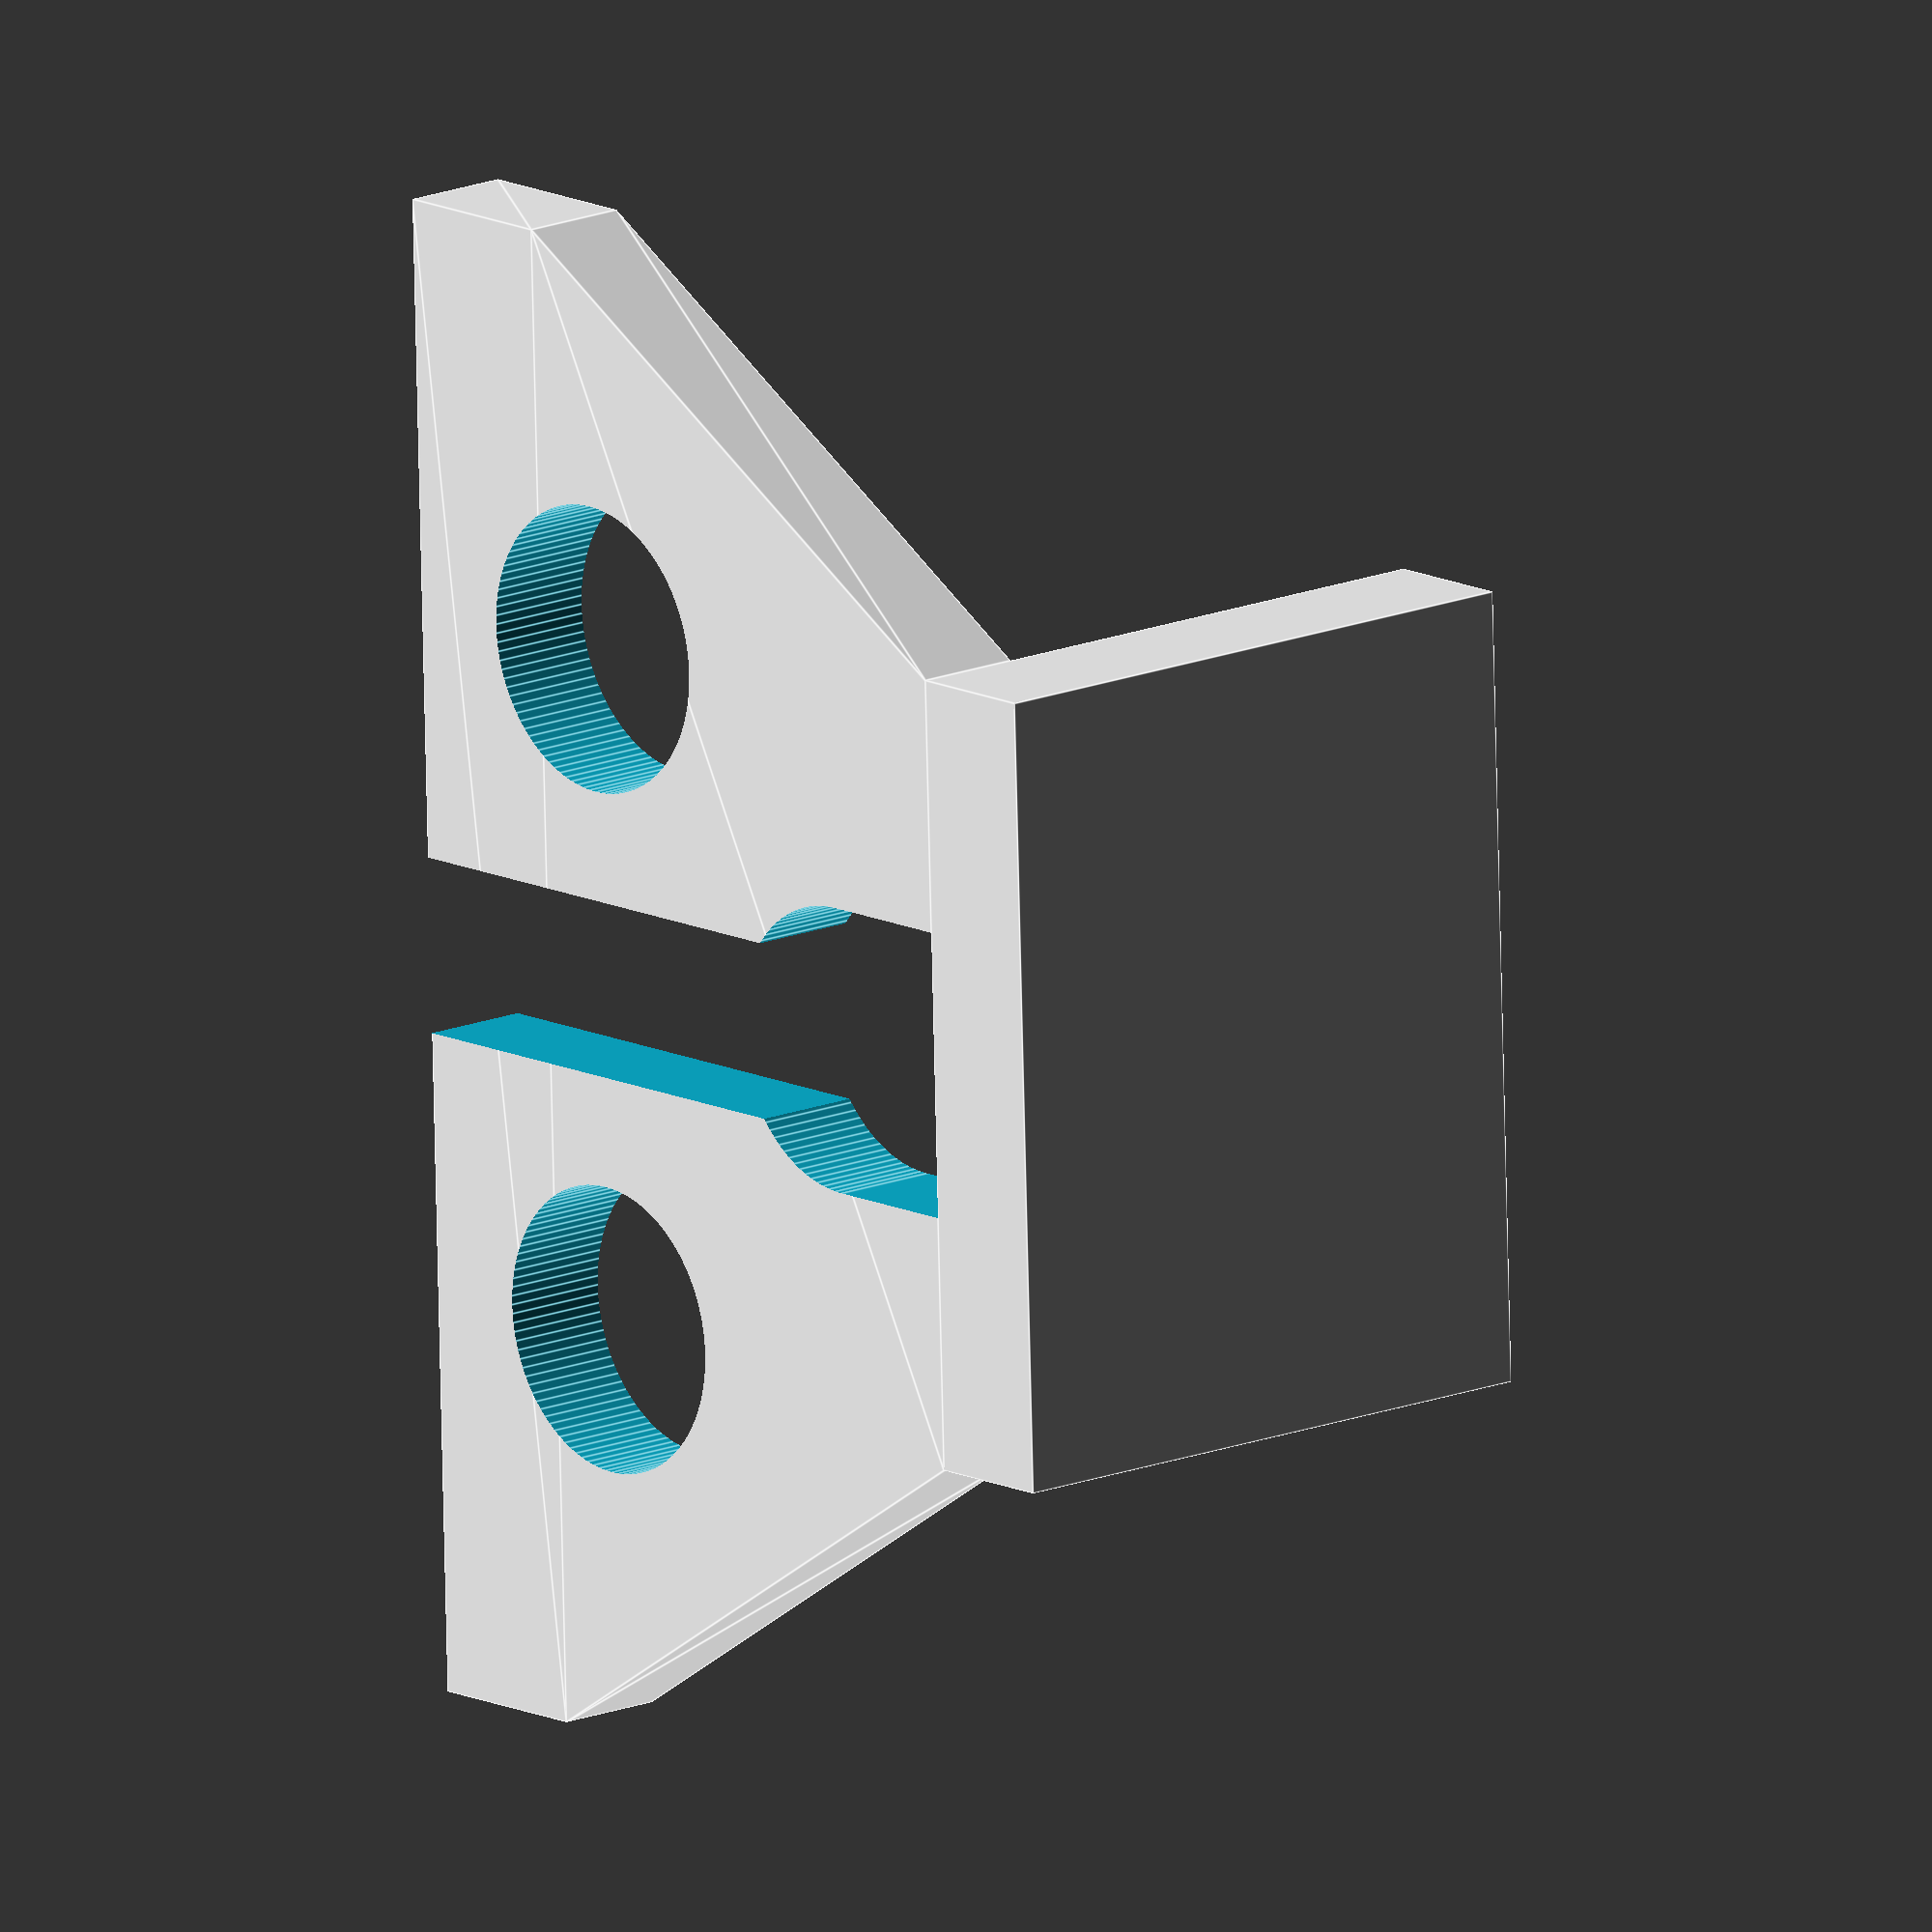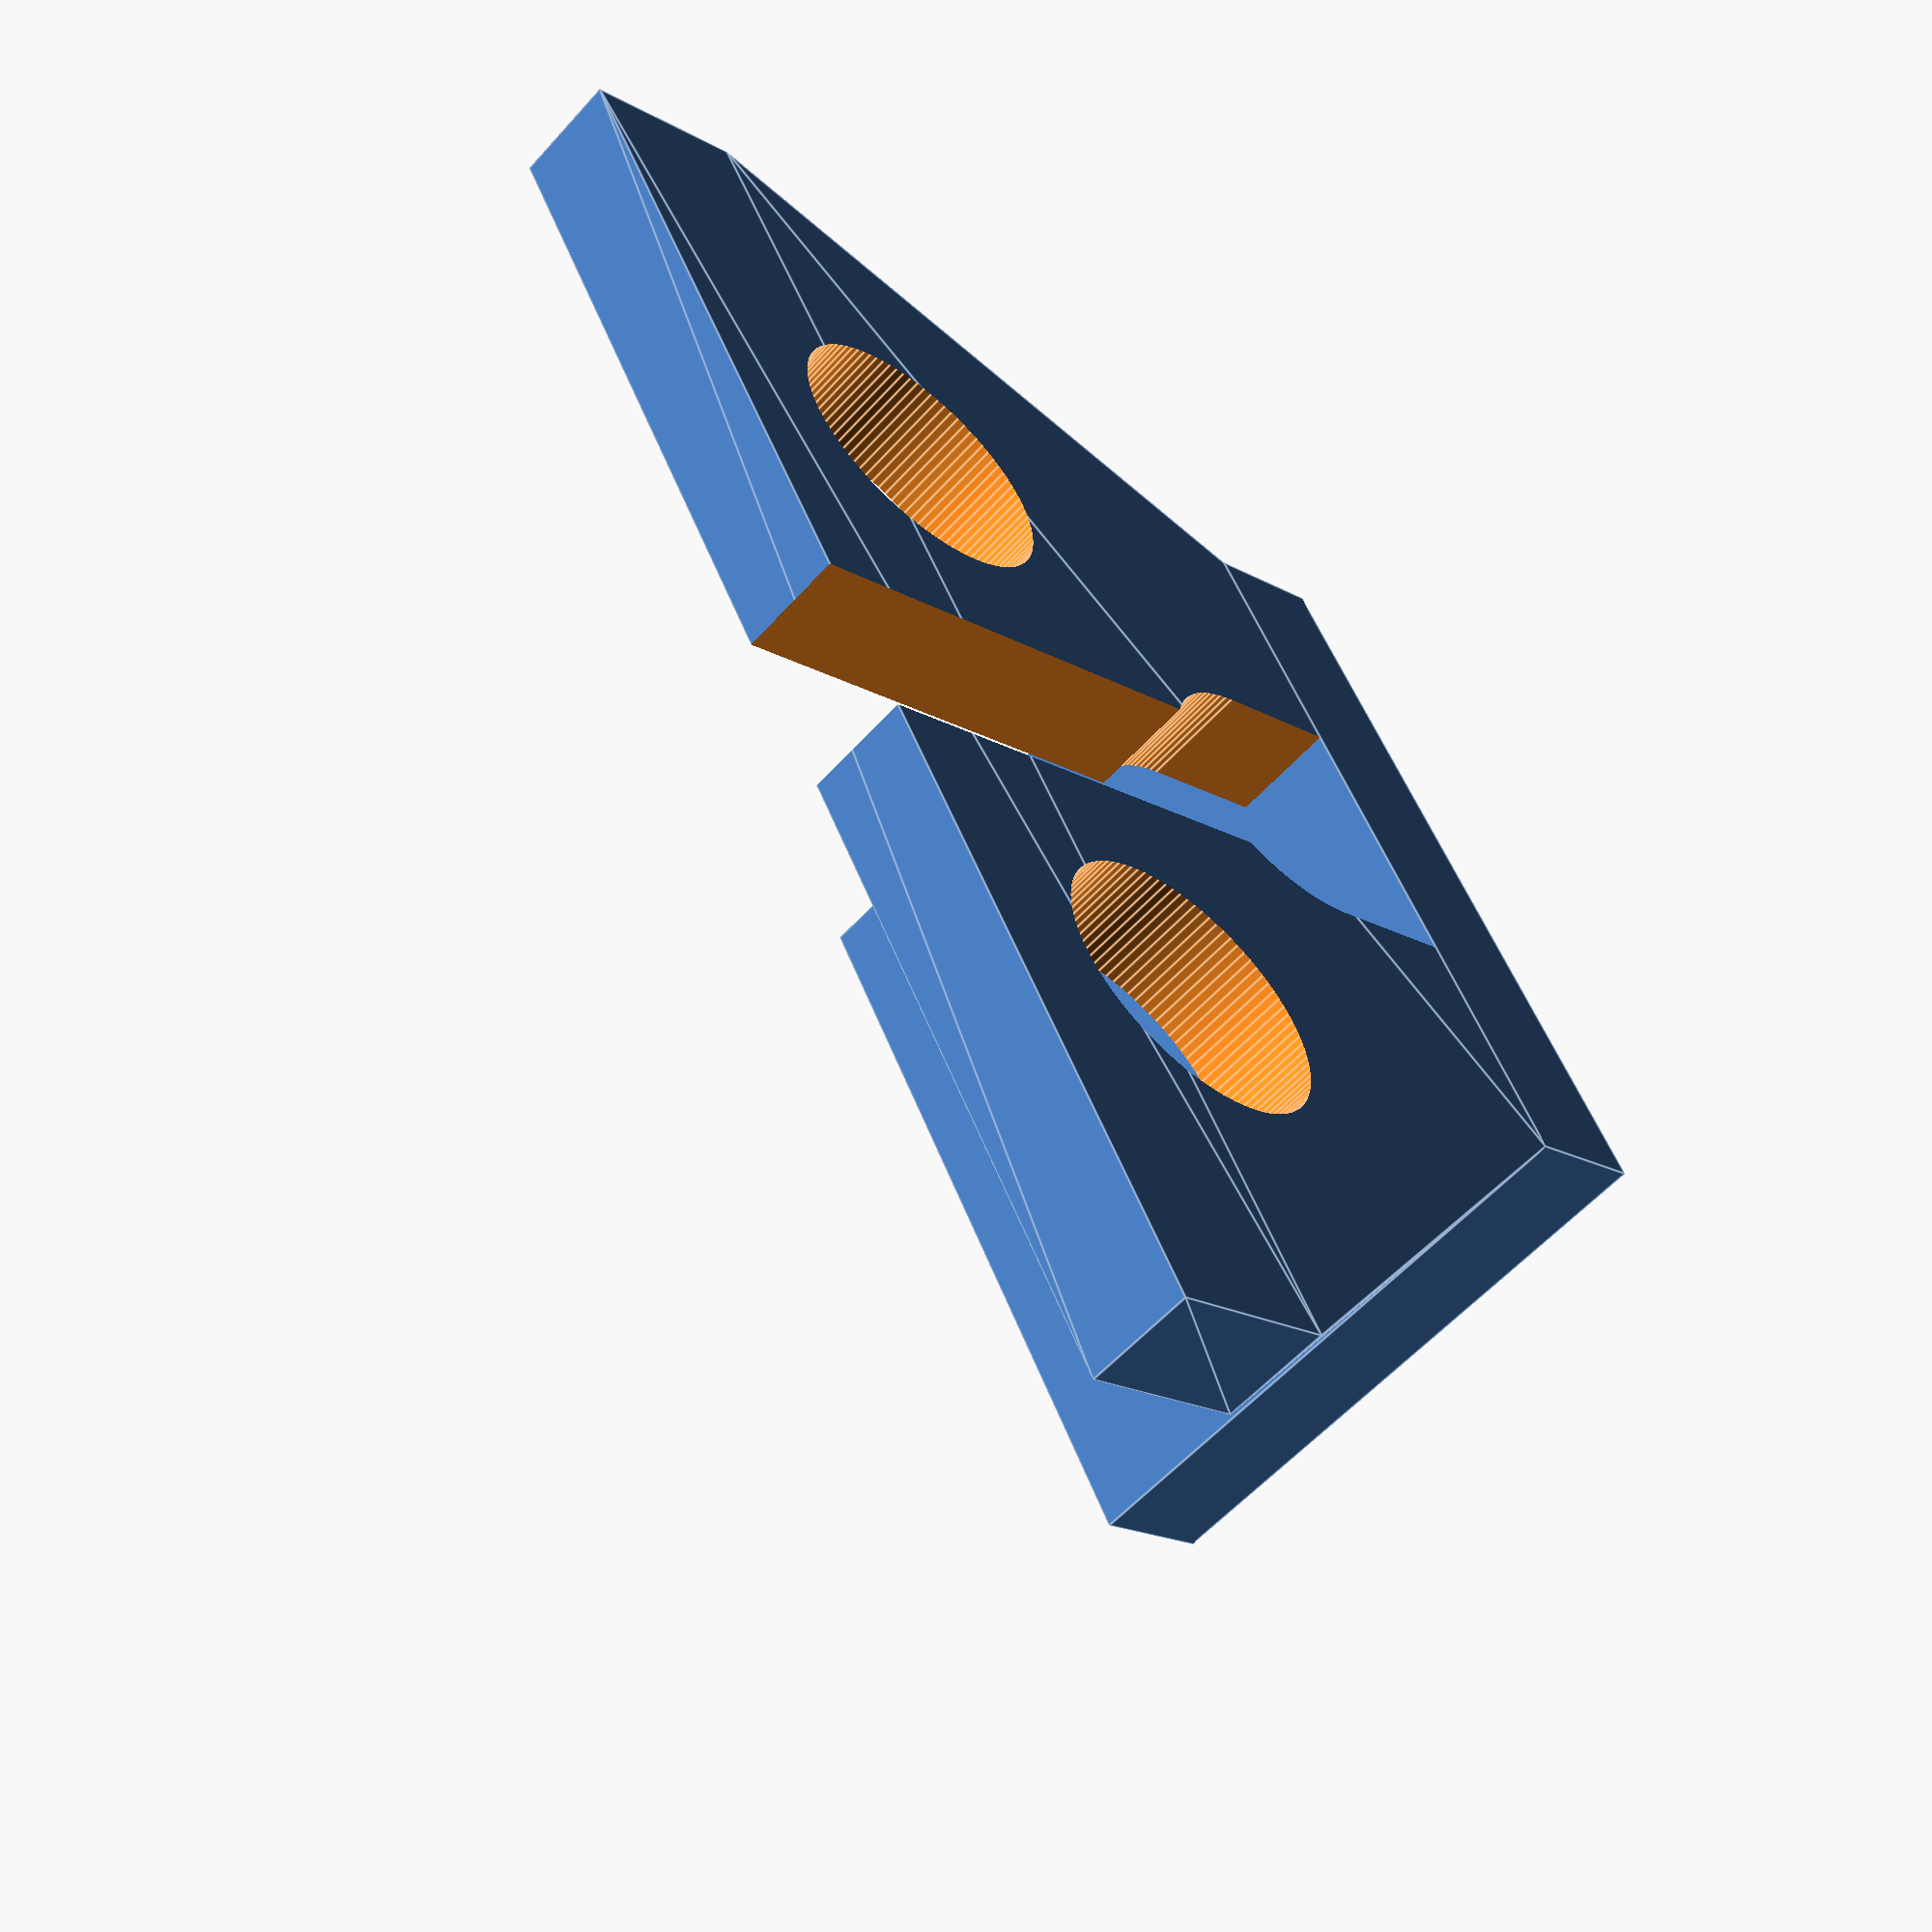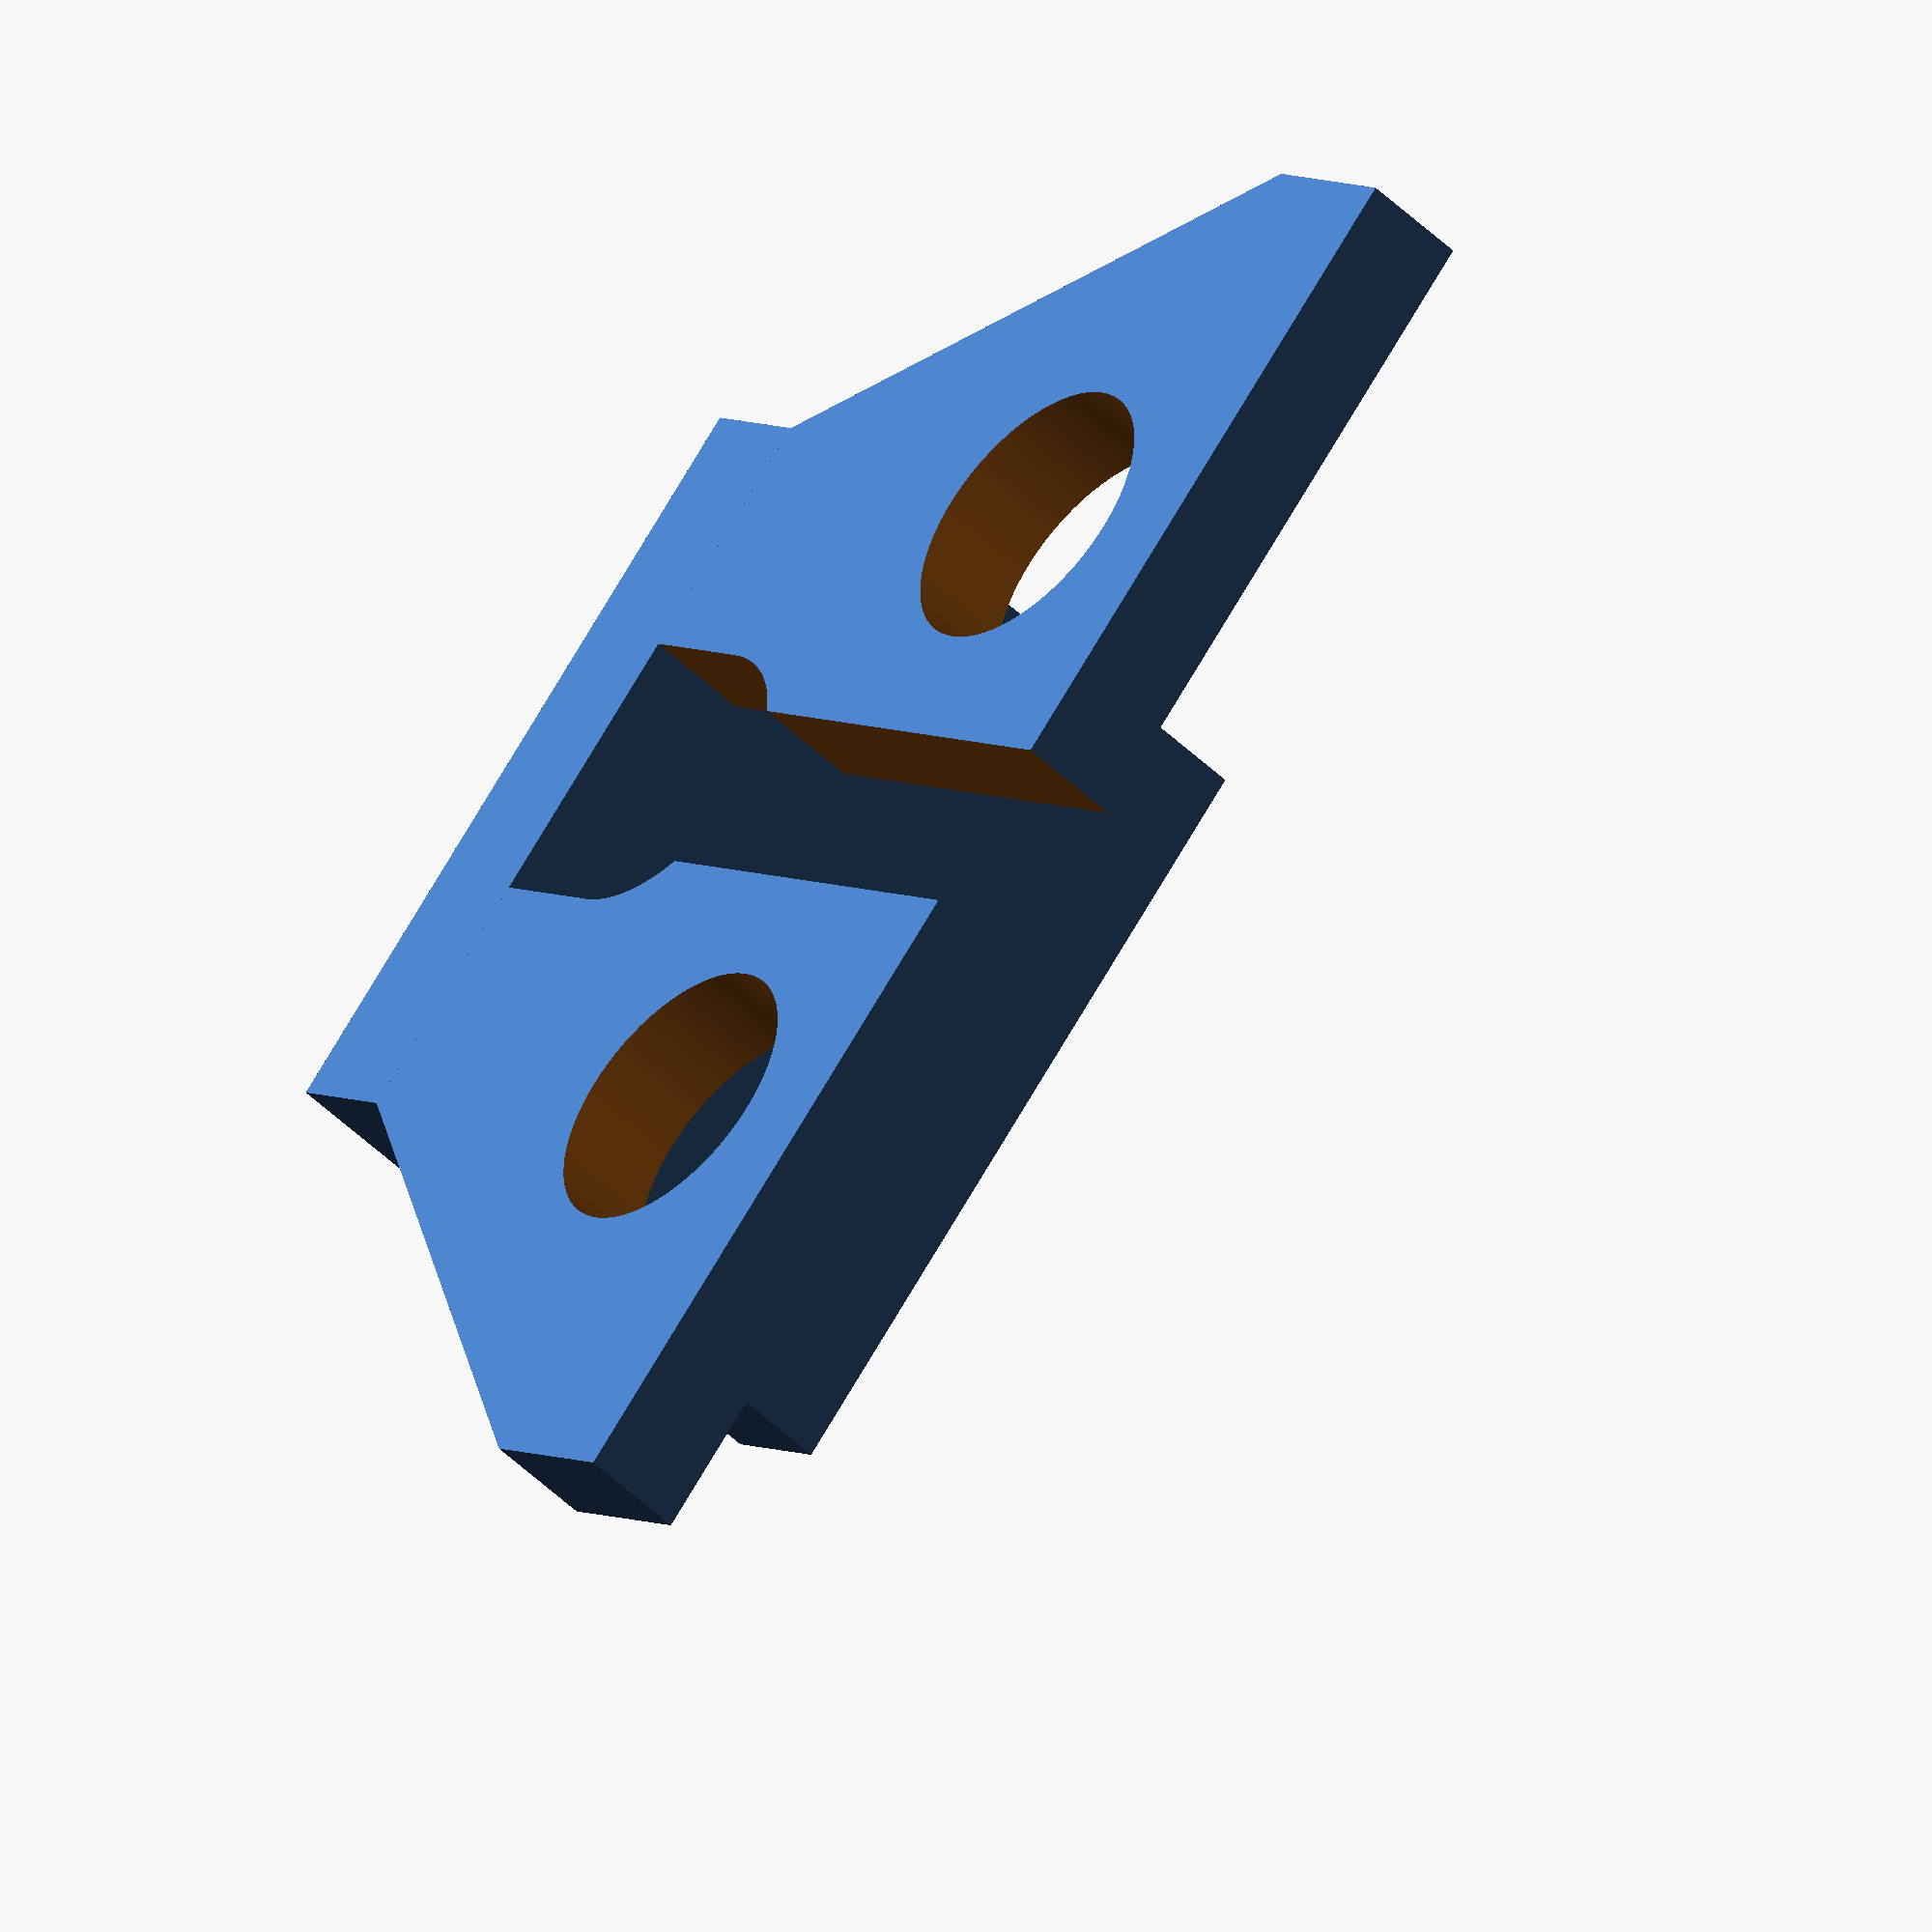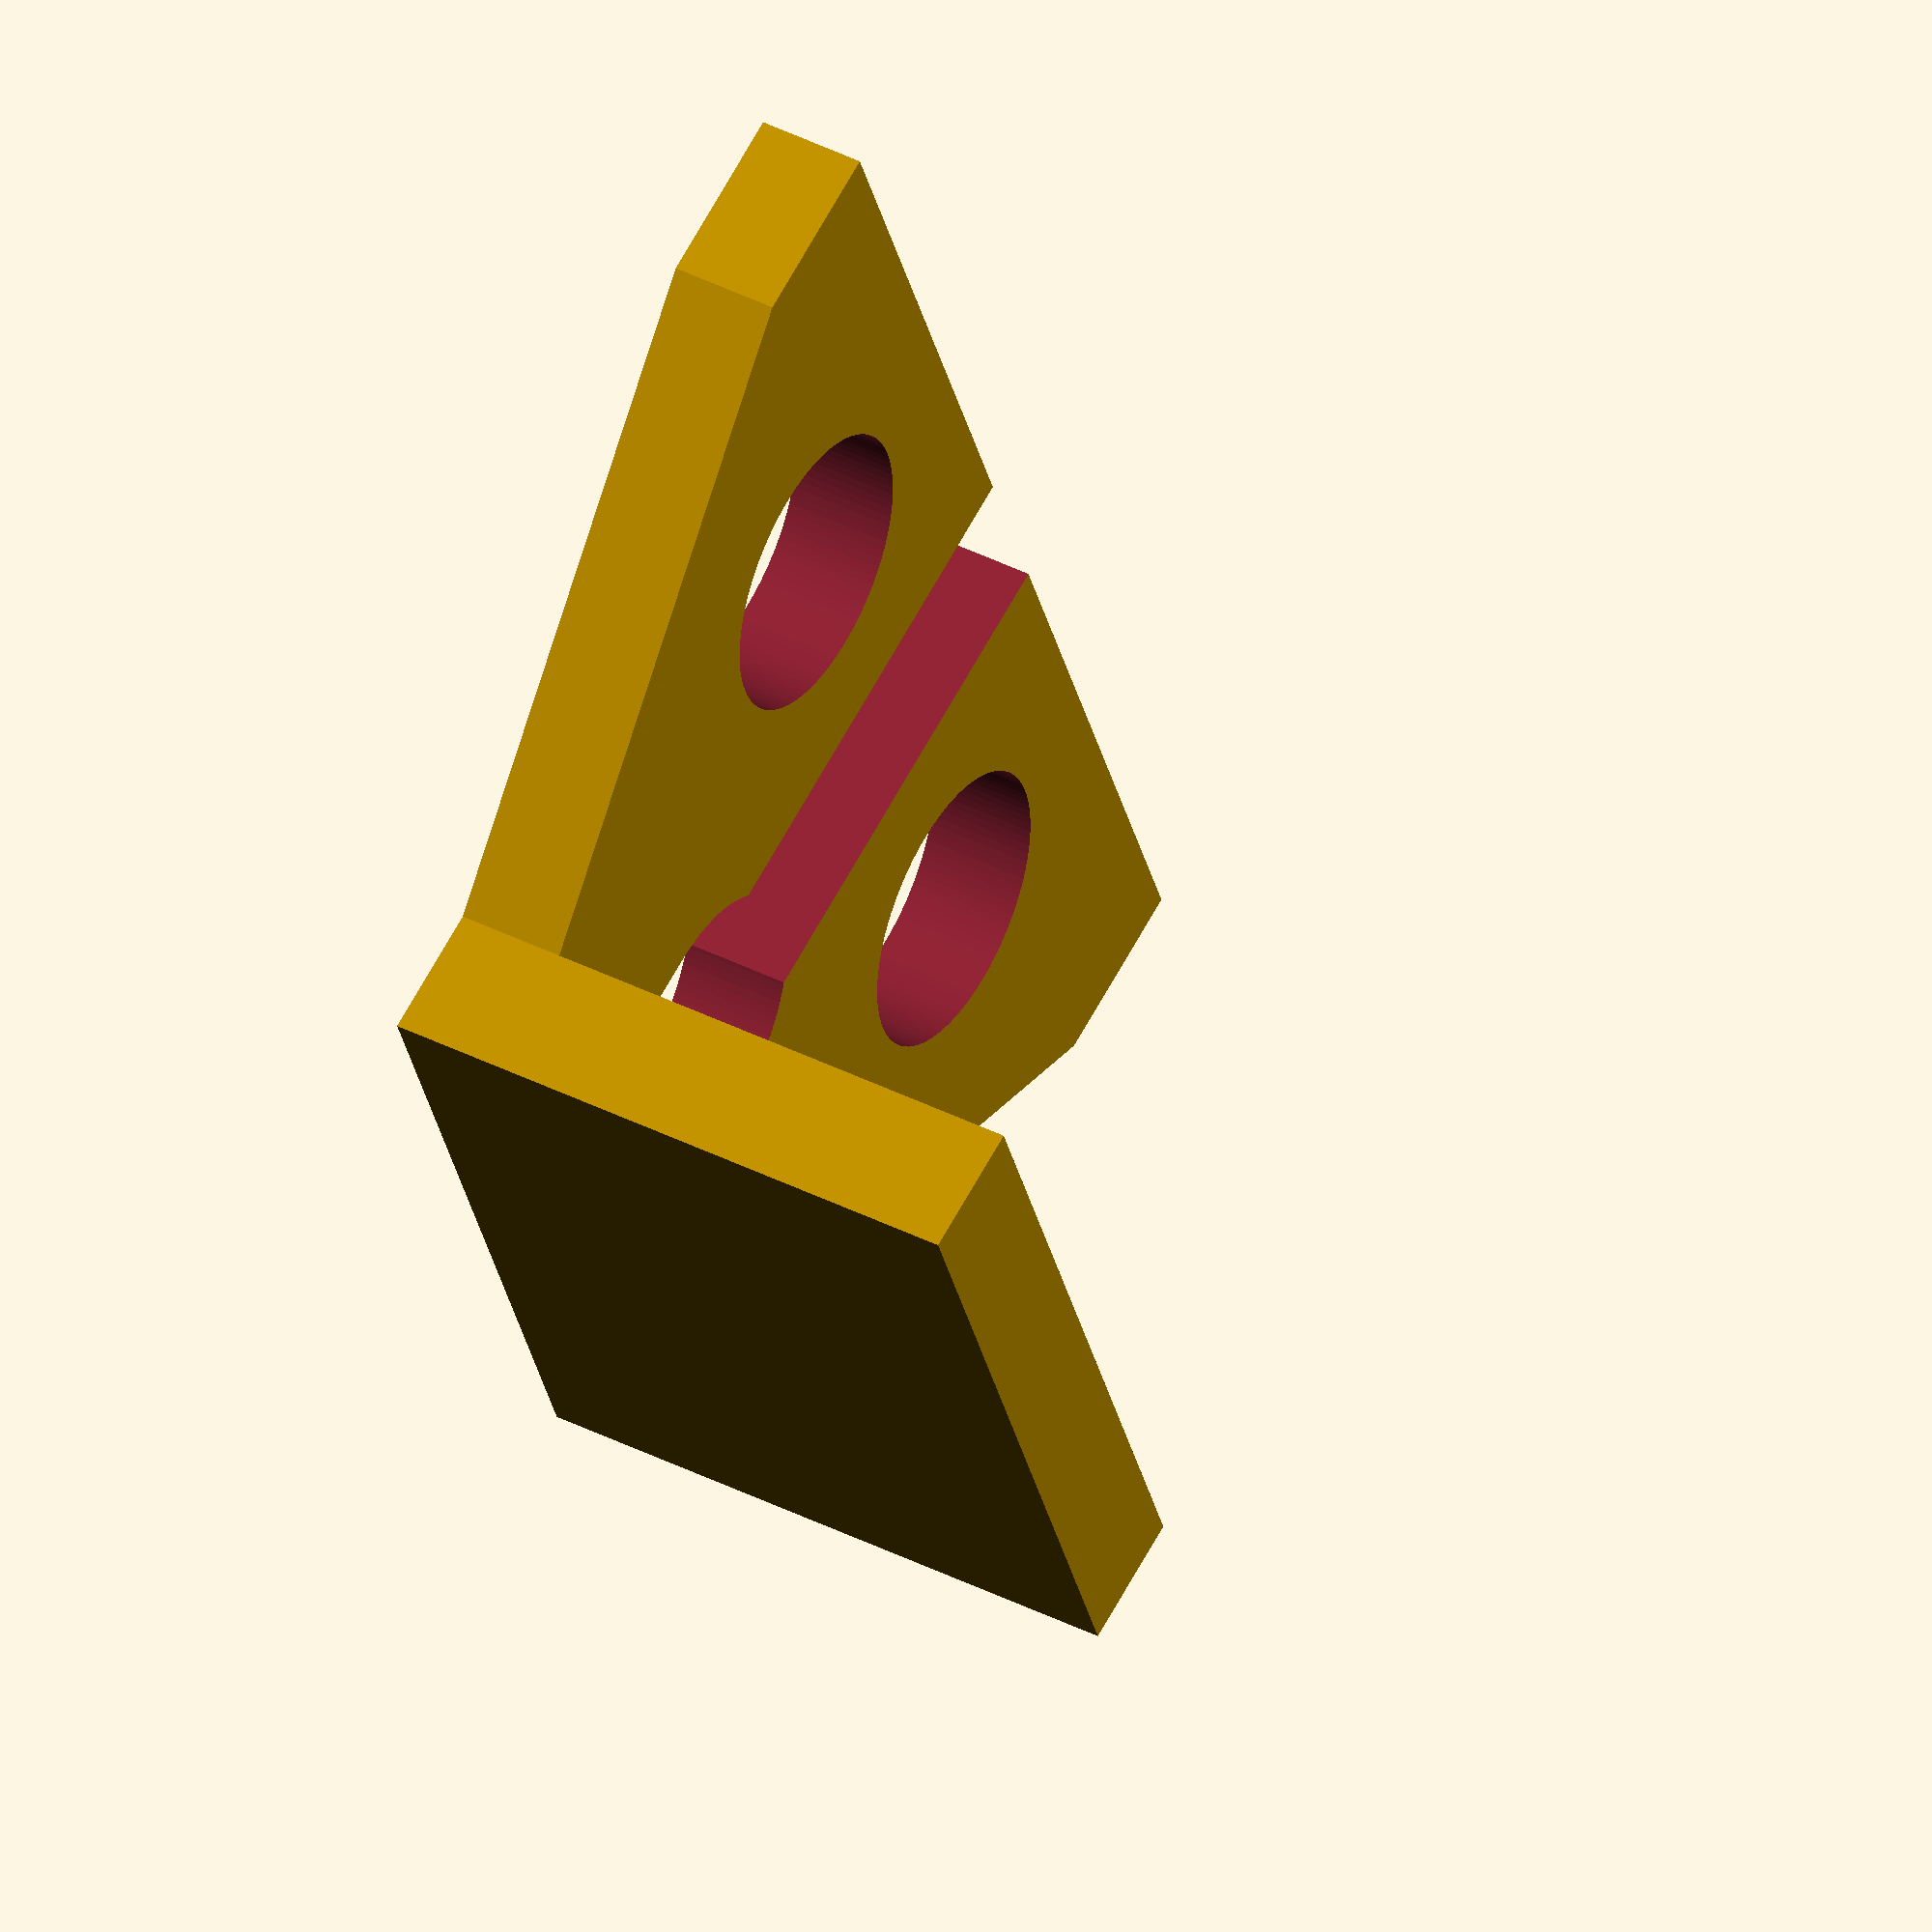
<openscad>
//
//  <----------    L    -------->
//          <---   m   --->
//                <g>
//   _____________   _____________
//  |      _      | |      _      |    |
//  |     / \     | |     / \     |    |
//  |     \_/     | |     \_/     |    |  |
//   \            | |            /  |  |  |
//    \           | |           /   |  D  |
//     \          | |          /    |  |  n
//      \         | |         /     d  |  |
//       \       /   \       /      |  |  |
//        \_____|     |_____/       |  |  |
//
//               < G >
//        <-----  l  ------->



L = 34;
l = 18;
D = 17;
d = 13;
G = 6.5; 
g = 4;
m = 15.5;
n = 11.25;
ant_hole_dia = 6.5;
plate_thick = 2.5;

translate([0, 0, plate_thick/2])
    difference() {
        linear_extrude(height = plate_thick, center = true, 
                        convexity = 10, twist = 0)
            polygon(points=[[-l/2, 0],
                            [l/2, 0],
                            [L/2, d],
                            [L/2, D],
                            [-L/2, D],
                            [-L/2, d]]);
        union() {
            translate([0, ant_hole_dia/2, 0])
                cylinder(h = plate_thick+2, r=ant_hole_dia/2, center = true, $fn=100);
            translate([0, ant_hole_dia/4-1, 0])
                cube([ant_hole_dia, ant_hole_dia/2+2, plate_thick+2], center=true);
            translate([0, D/2+1, 0])
                cube([g, D+2, plate_thick+2], center=true);
            translate([-m/2, n, 0])
                cylinder(h = plate_thick+2, r=ant_hole_dia/2, center = true, $fn=100);
            translate([m/2, n, 0])
                cylinder(h = plate_thick+2, r=ant_hole_dia/2, center = true, $fn=100);
        }
    }


led_sup_hole_dia = 3;
top_hole_height = 9.5;
inter_hole = 26;
cable_pocket_thick = 1;
led_supp_thick = 2;
bot_leg_width = 12;
reserve = 3;
    
max_supp_thick = led_supp_thick + cable_pocket_thick;    
translate([-l/2, -max_supp_thick, 0])
    cube(
    [l, 
    max_supp_thick, 
    top_hole_height+(led_sup_hole_dia/2)+reserve], 
    center=false);




</openscad>
<views>
elev=344.4 azim=92.0 roll=229.0 proj=o view=edges
elev=56.6 azim=118.0 roll=138.9 proj=p view=edges
elev=229.7 azim=45.7 roll=316.7 proj=o view=wireframe
elev=138.4 azim=247.9 roll=238.6 proj=o view=solid
</views>
